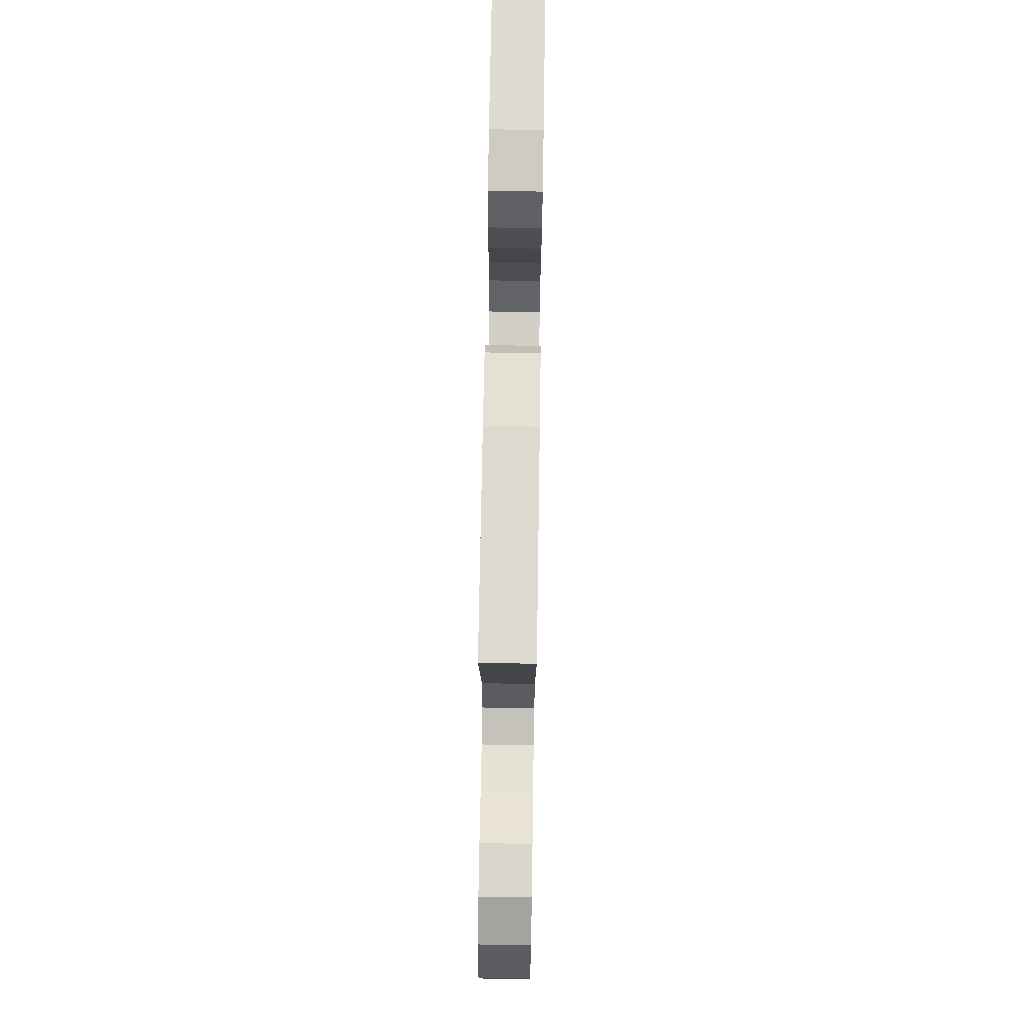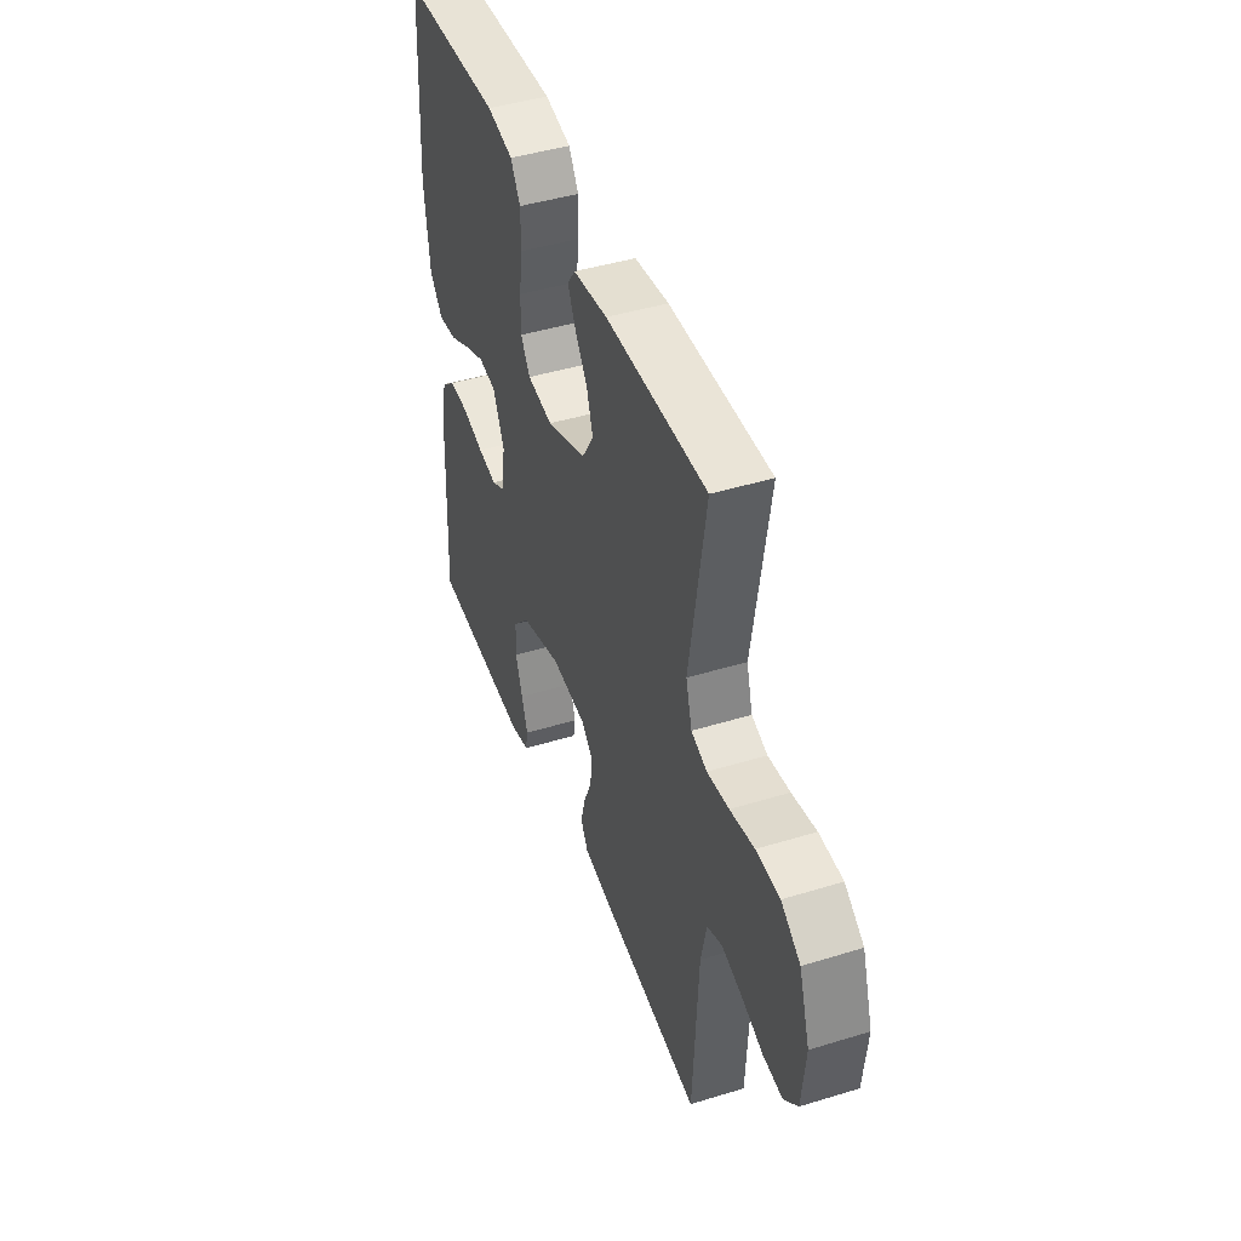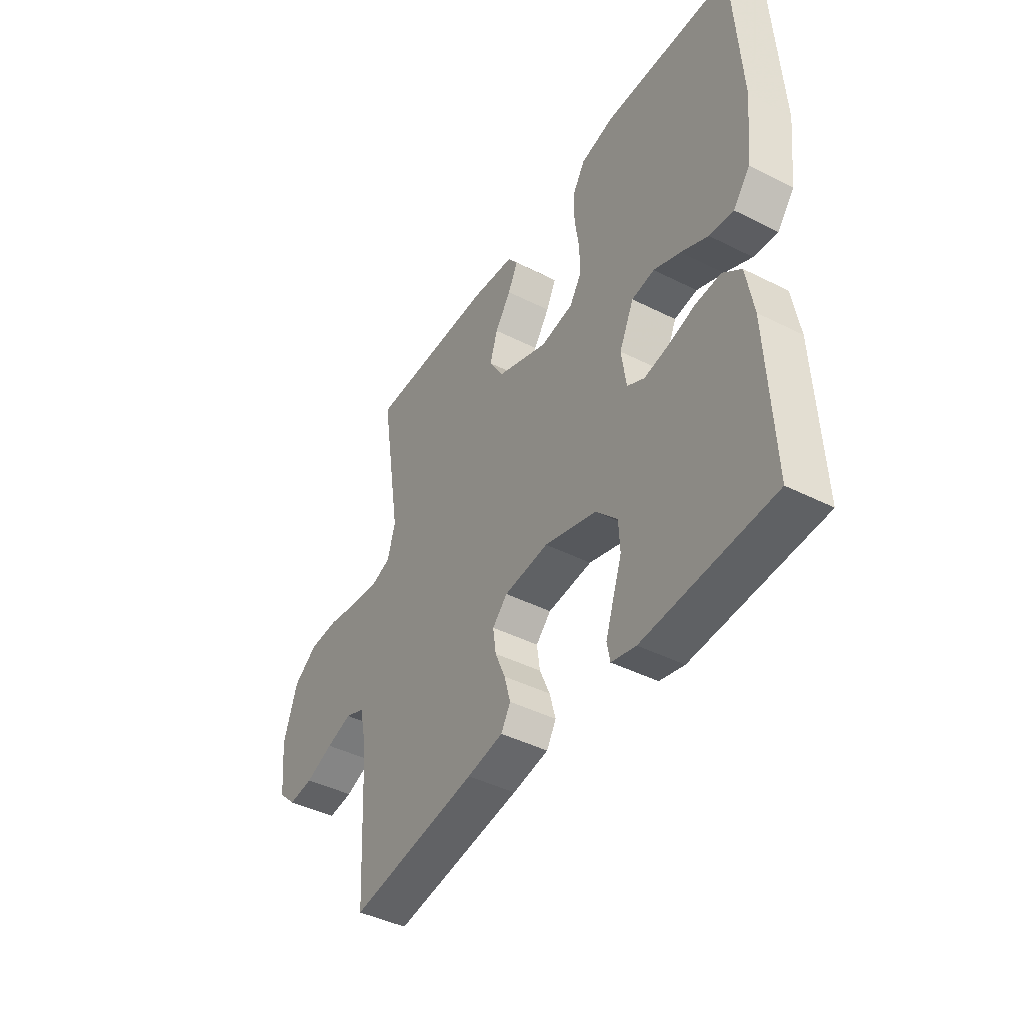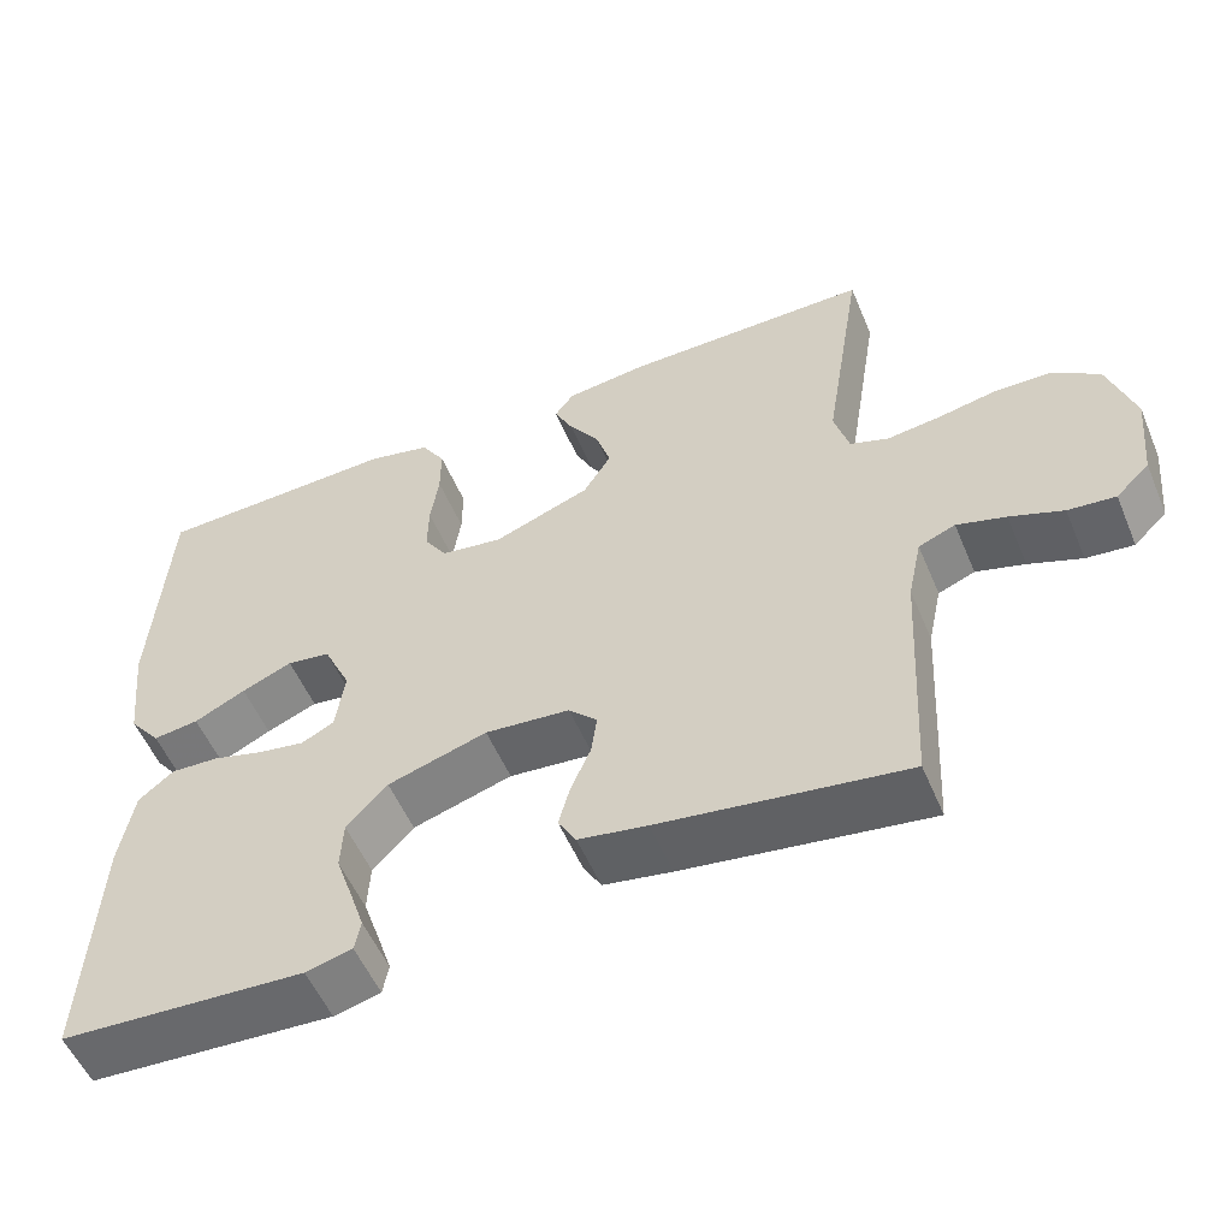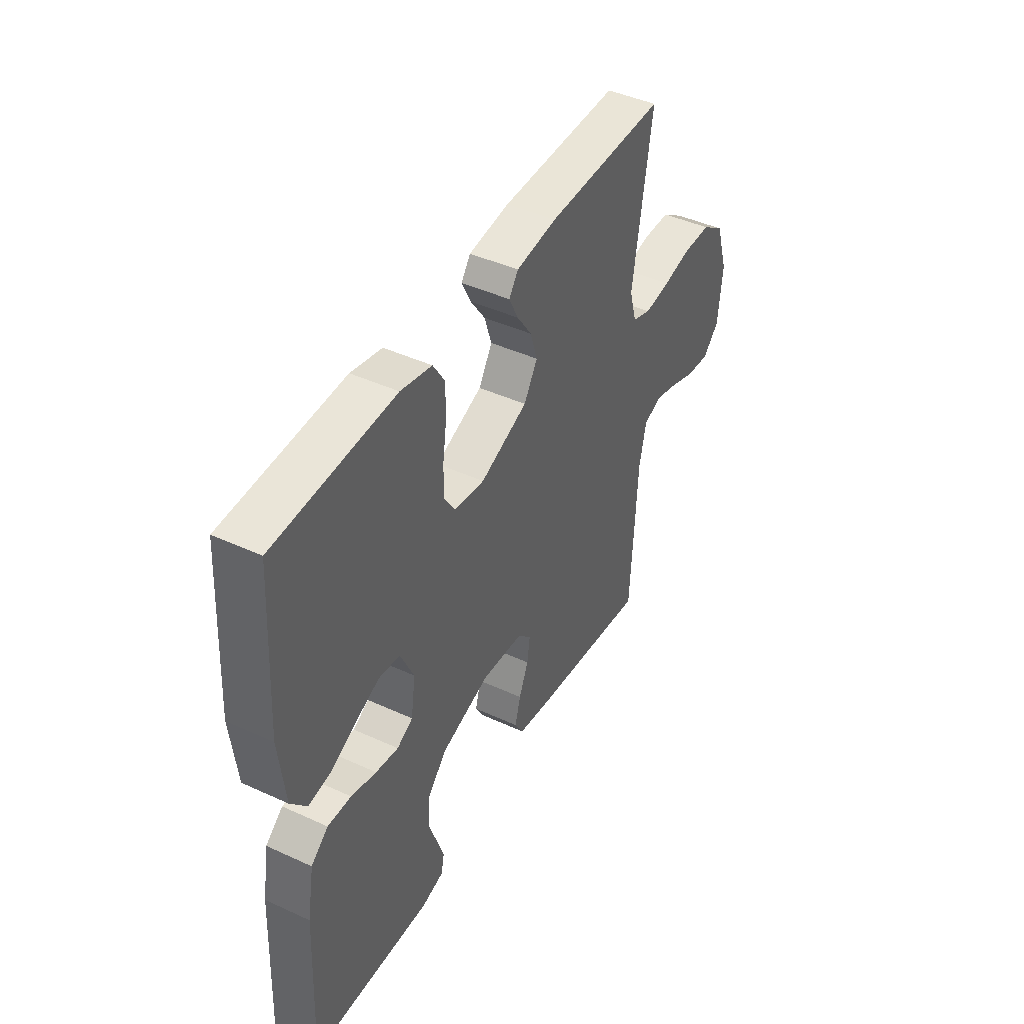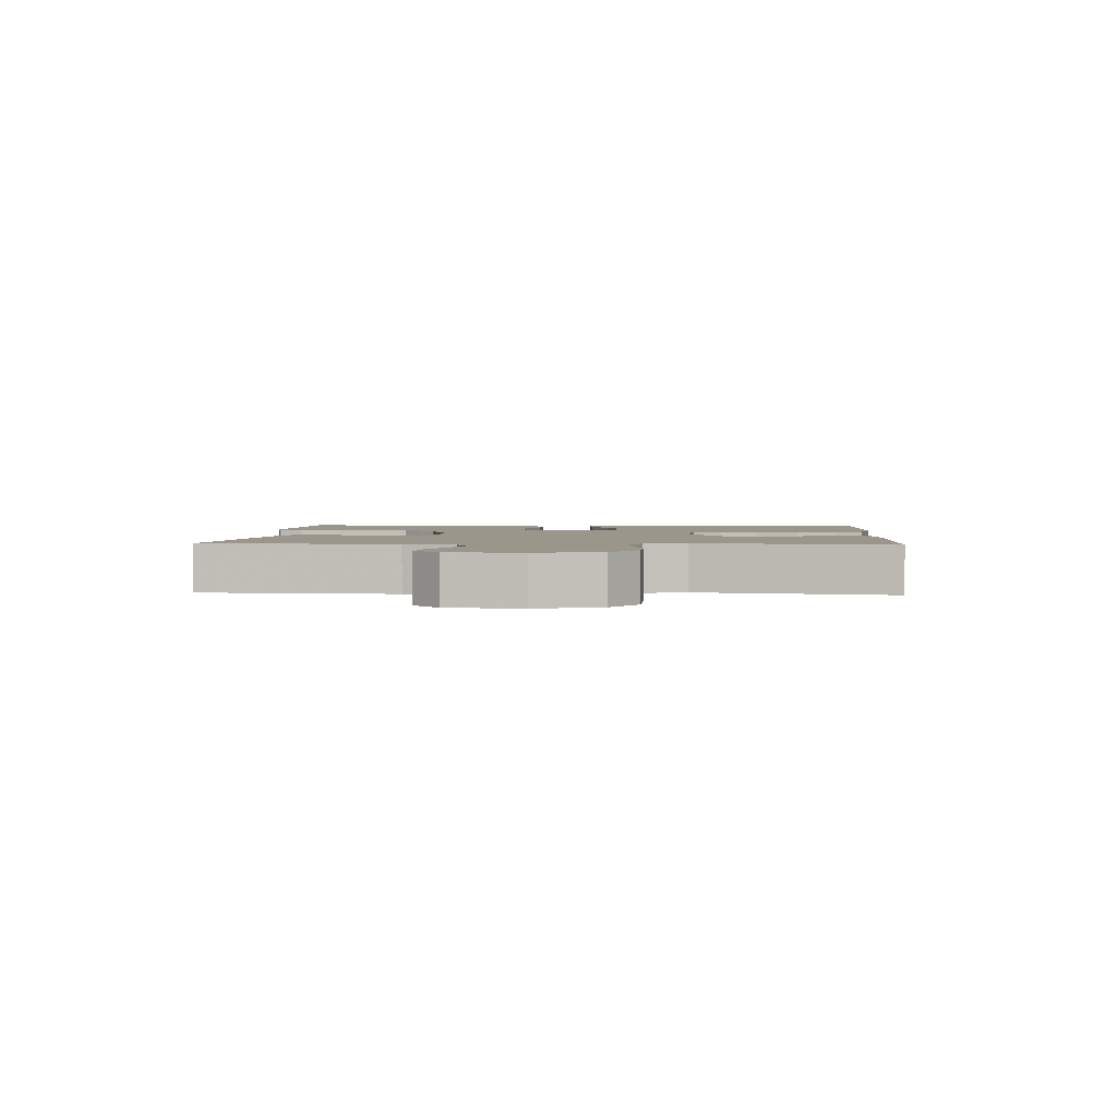
<metadata>
{"format":"obj","ext":"obj","renderer":"f3d","projection":"perspective","resolution":1024,"background":"white","views":[{"elev":72.0,"azim":-89.1,"up":"+Z"},{"elev":44.0,"azim":-109.8,"up":"+Z"},{"elev":-43.1,"azim":59.1,"up":"+Z"},{"elev":-54.3,"azim":-157.3,"up":"+Z"},{"elev":44.2,"azim":118.2,"up":"+Z"},{"elev":2.4,"azim":-86.4,"up":"+Y"}]}
</metadata>
<code>
v -0.5 0.07 -0.5
v -0.516 0.07 -0.2
v -0.533 0.07 -0.121
v -0.578 0.07 -0.103
v -0.638 0.07 -0.121
v -0.703 0.07 -0.146
v -0.761 0.07 -0.152
v -0.802 0.07 -0.112
v -0.813 0.07 0
v -0.781 0.07 0.099
v -0.724 0.07 0.139
v -0.654 0.07 0.141
v -0.582 0.07 0.127
v -0.517 0.07 0.119
v -0.47 0.07 0.136
v -0.452 0.07 0.2
v -0.5 0.07 0.5
v -0.2 0.07 0.499
v -0.098 0.07 0.487
v -0.075 0.07 0.455
v -0.098 0.07 0.408
v -0.135 0.07 0.354
v -0.153 0.07 0.297
v -0.119 0.07 0.242
v 0 0.07 0.197
v 0.076 0.07 0.209
v 0.104 0.07 0.252
v 0.103 0.07 0.313
v 0.093 0.07 0.382
v 0.093 0.07 0.445
v 0.122 0.07 0.492
v 0.2 0.07 0.51
v 0.5 0.07 0.5
v 0.518 0.07 0.2
v 0.503 0.07 0.066
v 0.464 0.07 0.017
v 0.408 0.07 0.024
v 0.345 0.07 0.055
v 0.283 0.07 0.081
v 0.23 0.07 0.073
v 0.196 0.07 0
v 0.207 0.07 -0.077
v 0.247 0.07 -0.098
v 0.304 0.07 -0.088
v 0.367 0.07 -0.07
v 0.426 0.07 -0.067
v 0.469 0.07 -0.102
v 0.486 0.07 -0.2
v 0.5 0.07 -0.5
v 0.2 0.07 -0.517
v 0.143 0.07 -0.503
v 0.136 0.07 -0.465
v 0.154 0.07 -0.411
v 0.175 0.07 -0.35
v 0.172 0.07 -0.289
v 0.122 0.07 -0.236
v 0 0.07 -0.199
v -0.104 0.07 -0.209
v -0.139 0.07 -0.244
v -0.132 0.07 -0.295
v -0.108 0.07 -0.351
v -0.094 0.07 -0.403
v -0.116 0.07 -0.441
v -0.2 0.07 -0.456
v -0.5 0 -0.5
v -0.516 0 -0.2
v -0.533 0 -0.121
v -0.578 0 -0.103
v -0.638 0 -0.121
v -0.703 0 -0.146
v -0.761 0 -0.152
v -0.802 0 -0.112
v -0.813 0 0
v -0.781 0 0.099
v -0.724 0 0.139
v -0.654 0 0.141
v -0.582 0 0.127
v -0.517 0 0.119
v -0.47 0 0.136
v -0.452 0 0.2
v -0.5 0 0.5
v -0.2 0 0.499
v -0.098 0 0.487
v -0.075 0 0.455
v -0.098 0 0.408
v -0.135 0 0.354
v -0.153 0 0.297
v -0.119 0 0.242
v 0 0 0.197
v 0.076 0 0.209
v 0.104 0 0.252
v 0.103 0 0.313
v 0.093 0 0.382
v 0.093 0 0.445
v 0.122 0 0.492
v 0.2 0 0.51
v 0.5 0 0.5
v 0.518 0 0.2
v 0.503 0 0.066
v 0.464 0 0.017
v 0.408 0 0.024
v 0.345 0 0.055
v 0.283 0 0.081
v 0.23 0 0.073
v 0.196 0 0
v 0.207 0 -0.077
v 0.247 0 -0.098
v 0.304 0 -0.088
v 0.367 0 -0.07
v 0.426 0 -0.067
v 0.469 0 -0.102
v 0.486 0 -0.2
v 0.5 0 -0.5
v 0.2 0 -0.517
v 0.143 0 -0.503
v 0.136 0 -0.465
v 0.154 0 -0.411
v 0.175 0 -0.35
v 0.172 0 -0.289
v 0.122 0 -0.236
v 0 0 -0.199
v -0.104 0 -0.209
v -0.139 0 -0.244
v -0.132 0 -0.295
v -0.108 0 -0.351
v -0.094 0 -0.403
v -0.116 0 -0.441
v -0.2 0 -0.456
f 64 1 2
f 63 64 2
f 62 63 2
f 61 62 2
f 60 61 2
f 59 60 2 3
f 58 59 3 4
f 57 58 4
f 52 53 54
f 51 52 54
f 50 51 54
f 49 50 54
f 48 49 54
f 47 48 54
f 46 47 54
f 45 46 54
f 44 45 54
f 43 44 54 55
f 42 43 55 56
f 36 37 38
f 35 36 38
f 34 35 38
f 33 34 38
f 32 33 38
f 31 32 38
f 30 31 38
f 29 30 38
f 28 29 38
f 27 28 38 39
f 26 27 39 40
f 20 21 22
f 19 20 22
f 18 19 22
f 17 18 22
f 16 17 22
f 15 16 22 23
f 11 12 13
f 10 11 13
f 9 10 13
f 8 9 13
f 7 8 13
f 6 7 13
f 5 6 13
f 4 5 13 14
f 57 4 14 15
f 56 57 15
f 42 56 15
f 41 42 15
f 25 26 40 41
f 24 25 41 15
f 15 23 24
f 66 65 128
f 66 128 127
f 66 127 126
f 66 126 125
f 66 125 124
f 67 66 124 123
f 68 67 123 122
f 68 122 121
f 118 117 116
f 118 116 115
f 118 115 114
f 118 114 113
f 118 113 112
f 118 112 111
f 118 111 110
f 118 110 109
f 118 109 108
f 119 118 108 107
f 120 119 107 106
f 102 101 100
f 102 100 99
f 102 99 98
f 102 98 97
f 102 97 96
f 102 96 95
f 102 95 94
f 102 94 93
f 102 93 92
f 103 102 92 91
f 104 103 91 90
f 86 85 84
f 86 84 83
f 86 83 82
f 86 82 81
f 86 81 80
f 87 86 80 79
f 77 76 75
f 77 75 74
f 77 74 73
f 77 73 72
f 77 72 71
f 77 71 70
f 77 70 69
f 78 77 69 68
f 79 78 68 121
f 79 121 120
f 79 120 106
f 79 106 105
f 105 104 90 89
f 79 105 89 88
f 88 87 79
f 1 65 66 2
f 2 66 67 3
f 3 67 68 4
f 4 68 69 5
f 5 69 70 6
f 6 70 71 7
f 7 71 72 8
f 8 72 73 9
f 9 73 74 10
f 10 74 75 11
f 11 75 76 12
f 12 76 77 13
f 13 77 78 14
f 14 78 79 15
f 15 79 80 16
f 16 80 81 17
f 17 81 82 18
f 18 82 83 19
f 19 83 84 20
f 20 84 85 21
f 21 85 86 22
f 22 86 87 23
f 23 87 88 24
f 24 88 89 25
f 25 89 90 26
f 26 90 91 27
f 27 91 92 28
f 28 92 93 29
f 29 93 94 30
f 30 94 95 31
f 31 95 96 32
f 32 96 97 33
f 33 97 98 34
f 34 98 99 35
f 35 99 100 36
f 36 100 101 37
f 37 101 102 38
f 38 102 103 39
f 39 103 104 40
f 40 104 105 41
f 41 105 106 42
f 42 106 107 43
f 43 107 108 44
f 44 108 109 45
f 45 109 110 46
f 46 110 111 47
f 47 111 112 48
f 48 112 113 49
f 49 113 114 50
f 50 114 115 51
f 51 115 116 52
f 52 116 117 53
f 53 117 118 54
f 54 118 119 55
f 55 119 120 56
f 56 120 121 57
f 57 121 122 58
f 58 122 123 59
f 59 123 124 60
f 60 124 125 61
f 61 125 126 62
f 62 126 127 63
f 63 127 128 64
f 64 128 65 1

</code>
